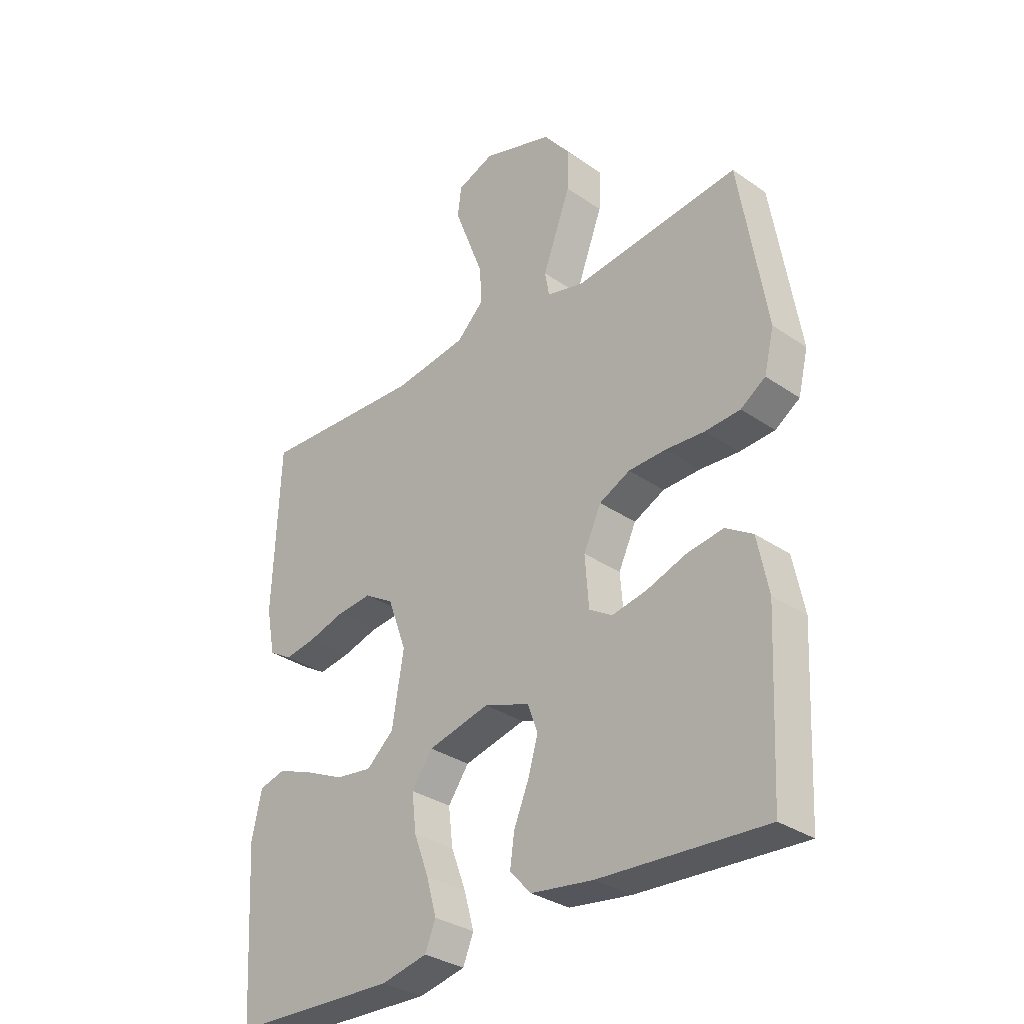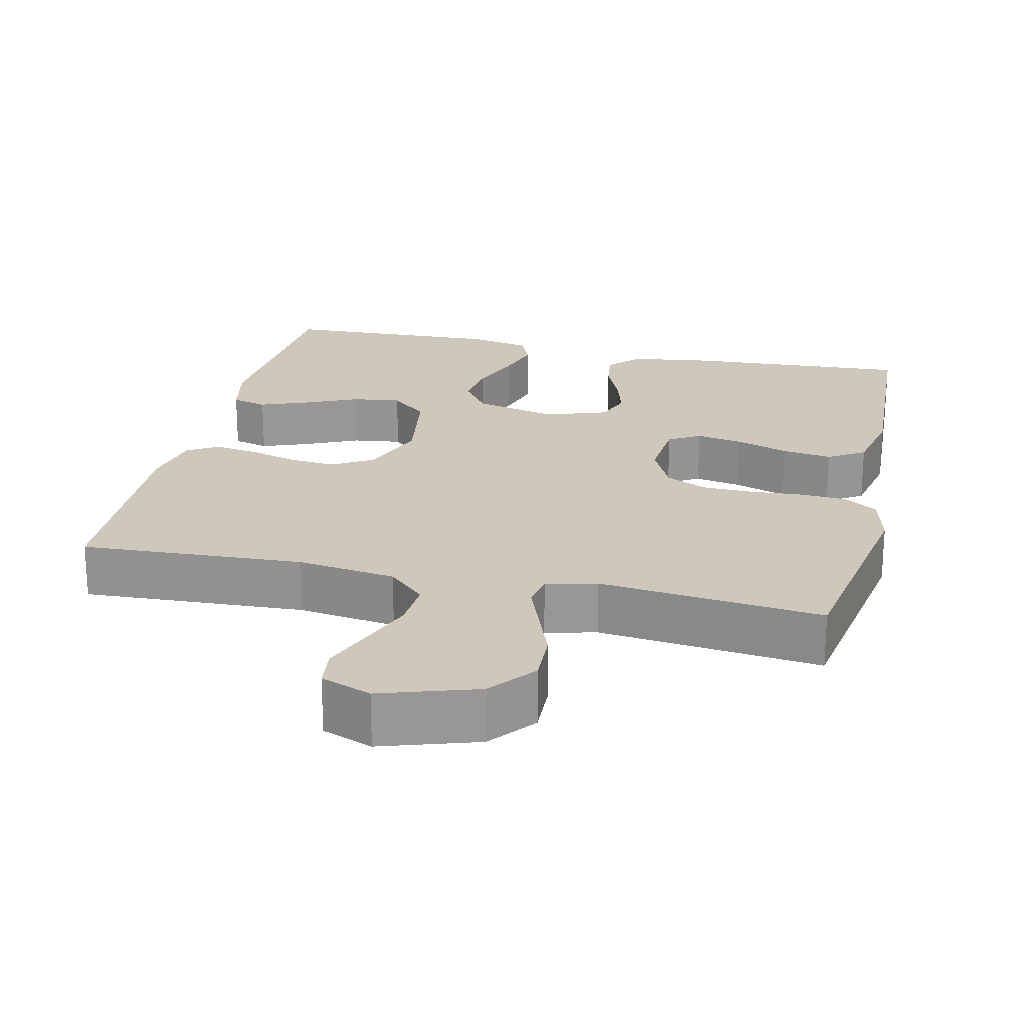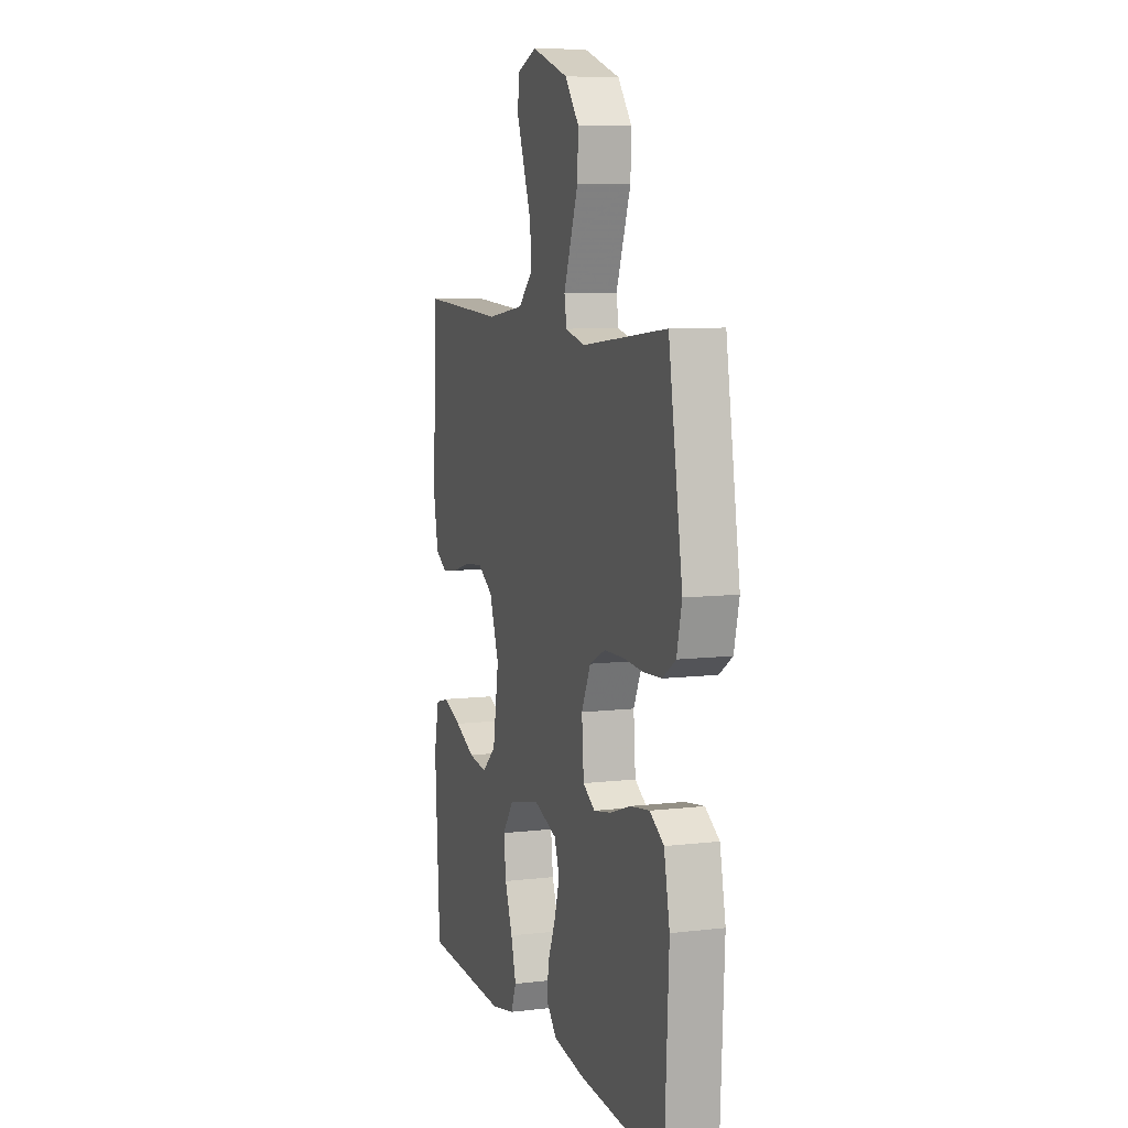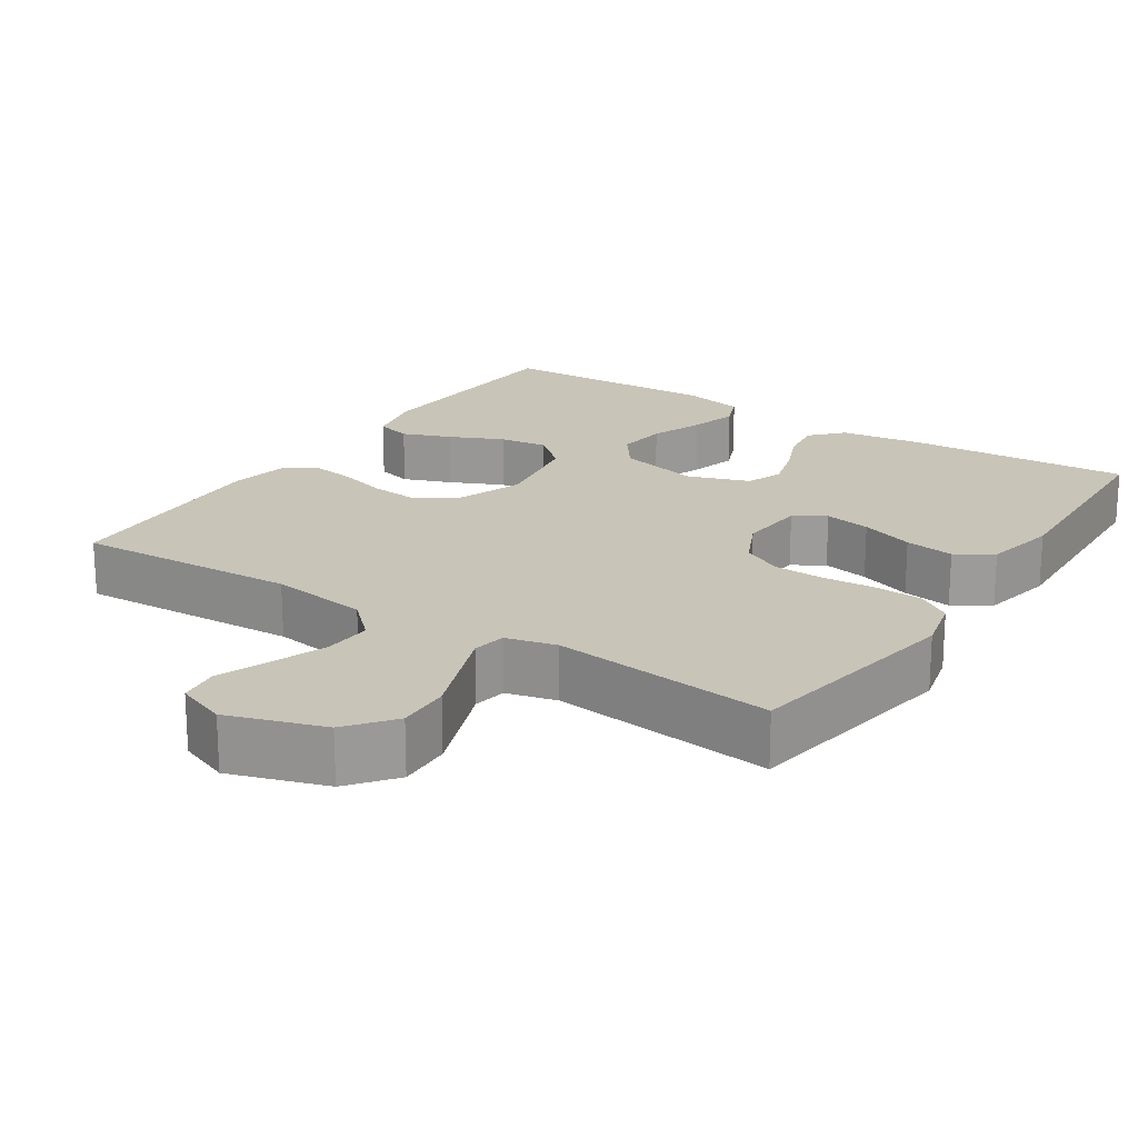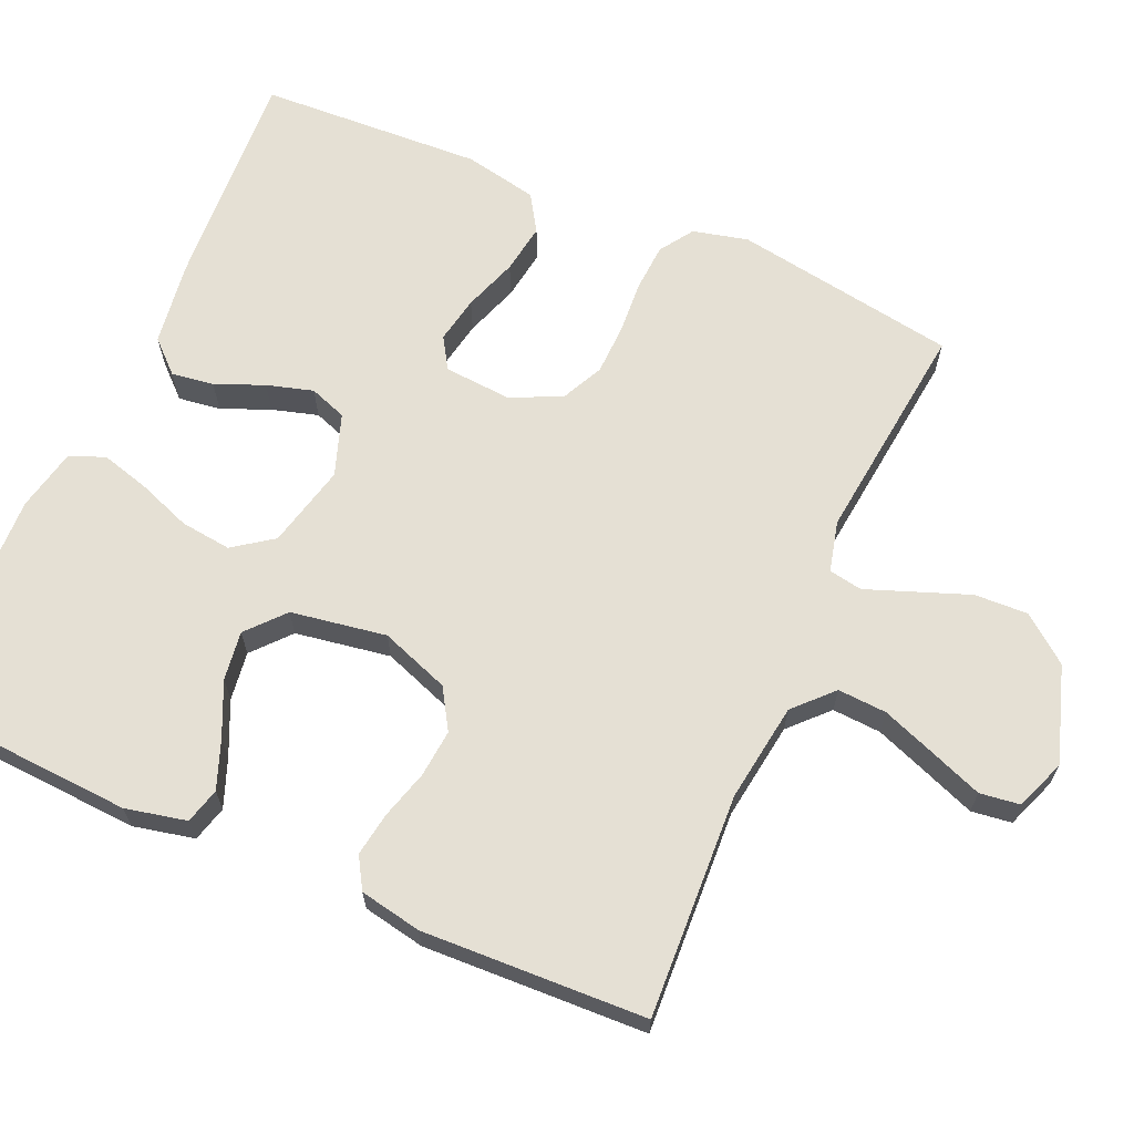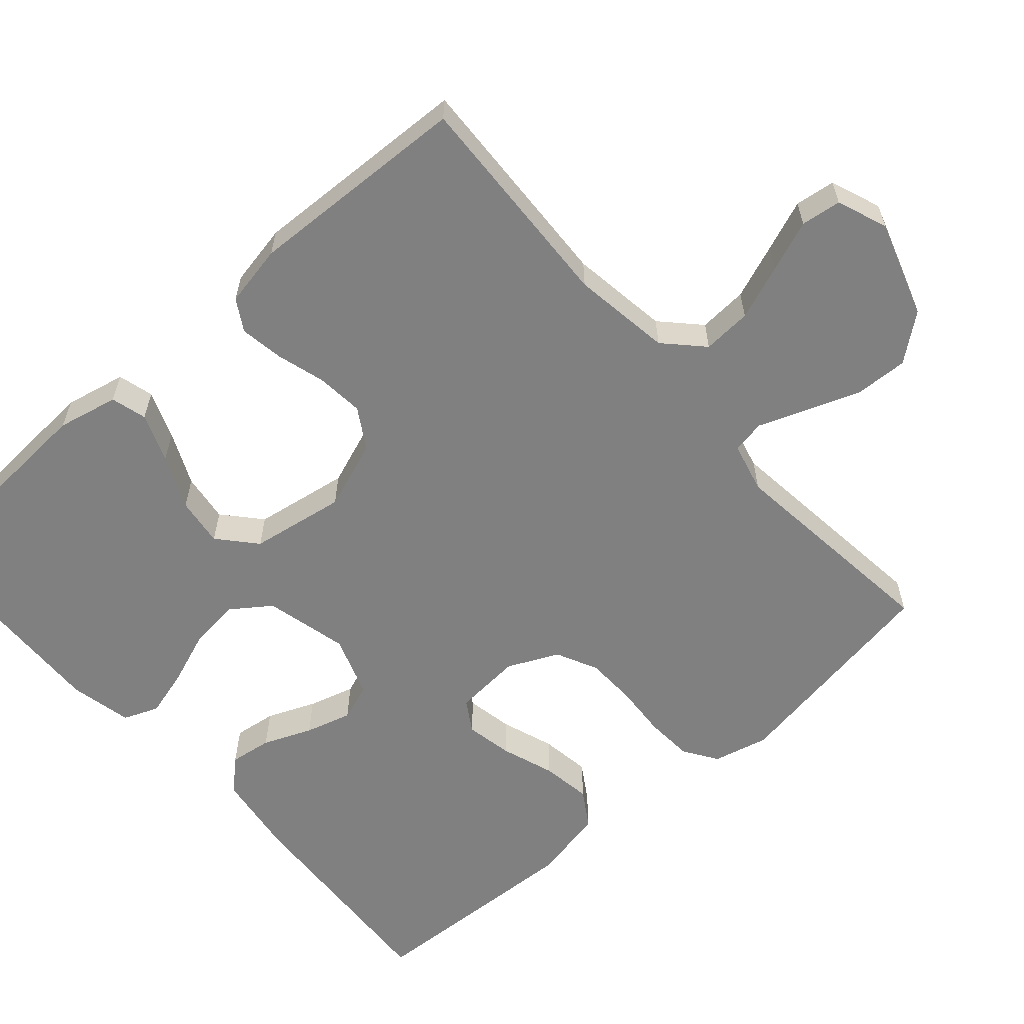
<metadata>
{"format":"obj","ext":"obj","renderer":"f3d","projection":"perspective","resolution":1024,"background":"white","views":[{"elev":-32.2,"azim":46.0,"up":"+Z"},{"elev":22.0,"azim":12.9,"up":"+Y"},{"elev":8.1,"azim":71.8,"up":"+Z"},{"elev":20.1,"azim":33.3,"up":"+Y"},{"elev":65.8,"azim":-66.3,"up":"+Y"},{"elev":-60.1,"azim":-48.6,"up":"+Y"}]}
</metadata>
<code>
v 0.5 0.07 0.5
v 0.549 0.07 0.2
v 0.531 0.07 0.126
v 0.486 0.07 0.096
v 0.422 0.07 0.092
v 0.351 0.07 0.097
v 0.283 0.07 0.095
v 0.227 0.07 0.068
v 0.195 0.07 0
v 0.202 0.07 -0.091
v 0.244 0.07 -0.117
v 0.307 0.07 -0.105
v 0.379 0.07 -0.08
v 0.446 0.07 -0.07
v 0.495 0.07 -0.101
v 0.515 0.07 -0.2
v 0.5 0.07 -0.5
v 0.2 0.07 -0.482
v 0.087 0.07 -0.466
v 0.048 0.07 -0.424
v 0.056 0.07 -0.367
v 0.083 0.07 -0.302
v 0.101 0.07 -0.24
v 0.083 0.07 -0.19
v 0 0.07 -0.161
v -0.112 0.07 -0.188
v -0.15 0.07 -0.241
v -0.142 0.07 -0.309
v -0.115 0.07 -0.381
v -0.097 0.07 -0.446
v -0.116 0.07 -0.493
v -0.2 0.07 -0.511
v -0.5 0.07 -0.5
v -0.518 0.07 -0.2
v -0.5 0.07 -0.118
v -0.452 0.07 -0.105
v -0.387 0.07 -0.13
v -0.315 0.07 -0.163
v -0.249 0.07 -0.172
v -0.199 0.07 -0.128
v -0.178 0.07 0
v -0.212 0.07 0.093
v -0.266 0.07 0.126
v -0.33 0.07 0.12
v -0.396 0.07 0.101
v -0.454 0.07 0.092
v -0.496 0.07 0.117
v -0.512 0.07 0.2
v -0.5 0.07 0.5
v -0.2 0.07 0.485
v -0.067 0.07 0.504
v -0.017 0.07 0.552
v -0.021 0.07 0.618
v -0.049 0.07 0.692
v -0.075 0.07 0.76
v -0.068 0.07 0.814
v 0 0.07 0.84
v 0.129 0.07 0.798
v 0.178 0.07 0.736
v 0.175 0.07 0.664
v 0.148 0.07 0.592
v 0.124 0.07 0.528
v 0.132 0.07 0.483
v 0.2 0.07 0.466
v 0.5 0 0.5
v 0.549 0 0.2
v 0.531 0 0.126
v 0.486 0 0.096
v 0.422 0 0.092
v 0.351 0 0.097
v 0.283 0 0.095
v 0.227 0 0.068
v 0.195 0 0
v 0.202 0 -0.091
v 0.244 0 -0.117
v 0.307 0 -0.105
v 0.379 0 -0.08
v 0.446 0 -0.07
v 0.495 0 -0.101
v 0.515 0 -0.2
v 0.5 0 -0.5
v 0.2 0 -0.482
v 0.087 0 -0.466
v 0.048 0 -0.424
v 0.056 0 -0.367
v 0.083 0 -0.302
v 0.101 0 -0.24
v 0.083 0 -0.19
v 0 0 -0.161
v -0.112 0 -0.188
v -0.15 0 -0.241
v -0.142 0 -0.309
v -0.115 0 -0.381
v -0.097 0 -0.446
v -0.116 0 -0.493
v -0.2 0 -0.511
v -0.5 0 -0.5
v -0.518 0 -0.2
v -0.5 0 -0.118
v -0.452 0 -0.105
v -0.387 0 -0.13
v -0.315 0 -0.163
v -0.249 0 -0.172
v -0.199 0 -0.128
v -0.178 0 0
v -0.212 0 0.093
v -0.266 0 0.126
v -0.33 0 0.12
v -0.396 0 0.101
v -0.454 0 0.092
v -0.496 0 0.117
v -0.512 0 0.2
v -0.5 0 0.5
v -0.2 0 0.485
v -0.067 0 0.504
v -0.017 0 0.552
v -0.021 0 0.618
v -0.049 0 0.692
v -0.075 0 0.76
v -0.068 0 0.814
v 0 0 0.84
v 0.129 0 0.798
v 0.178 0 0.736
v 0.175 0 0.664
v 0.148 0 0.592
v 0.124 0 0.528
v 0.132 0 0.483
v 0.2 0 0.466
f 60 61 62
f 59 60 62
f 58 59 62
f 57 58 62
f 56 57 62
f 55 56 62
f 54 55 62
f 53 54 62 63
f 52 53 63
f 51 52 63
f 50 51 63 64
f 48 49 50
f 47 48 50
f 46 47 50
f 45 46 50
f 44 45 50
f 43 44 50 64
f 36 37 38
f 35 36 38
f 34 35 38
f 33 34 38
f 32 33 38
f 31 32 38
f 30 31 38
f 29 30 38
f 28 29 38
f 27 28 38 39
f 26 27 39 40
f 20 21 22
f 19 20 22
f 18 19 22
f 17 18 22
f 16 17 22
f 15 16 22
f 14 15 22
f 13 14 22
f 12 13 22
f 11 12 22 23
f 10 11 23 24
f 4 5 6
f 3 4 6
f 2 3 6
f 1 2 6
f 64 1 6
f 64 6 7
f 43 64 7
f 42 43 7
f 25 26 40 41
f 25 41 42
f 24 25 42
f 10 24 42
f 9 10 42
f 42 7 8
f 8 9 42
f 126 125 124
f 126 124 123
f 126 123 122
f 126 122 121
f 126 121 120
f 126 120 119
f 126 119 118
f 127 126 118 117
f 127 117 116
f 127 116 115
f 128 127 115 114
f 114 113 112
f 114 112 111
f 114 111 110
f 114 110 109
f 114 109 108
f 128 114 108 107
f 102 101 100
f 102 100 99
f 102 99 98
f 102 98 97
f 102 97 96
f 102 96 95
f 102 95 94
f 102 94 93
f 102 93 92
f 103 102 92 91
f 104 103 91 90
f 86 85 84
f 86 84 83
f 86 83 82
f 86 82 81
f 86 81 80
f 86 80 79
f 86 79 78
f 86 78 77
f 86 77 76
f 87 86 76 75
f 88 87 75 74
f 70 69 68
f 70 68 67
f 70 67 66
f 70 66 65
f 70 65 128
f 71 70 128
f 71 128 107
f 71 107 106
f 105 104 90 89
f 106 105 89
f 106 89 88
f 106 88 74
f 106 74 73
f 72 71 106
f 106 73 72
f 1 65 66 2
f 2 66 67 3
f 3 67 68 4
f 4 68 69 5
f 5 69 70 6
f 6 70 71 7
f 7 71 72 8
f 8 72 73 9
f 9 73 74 10
f 10 74 75 11
f 11 75 76 12
f 12 76 77 13
f 13 77 78 14
f 14 78 79 15
f 15 79 80 16
f 16 80 81 17
f 17 81 82 18
f 18 82 83 19
f 19 83 84 20
f 20 84 85 21
f 21 85 86 22
f 22 86 87 23
f 23 87 88 24
f 24 88 89 25
f 25 89 90 26
f 26 90 91 27
f 27 91 92 28
f 28 92 93 29
f 29 93 94 30
f 30 94 95 31
f 31 95 96 32
f 32 96 97 33
f 33 97 98 34
f 34 98 99 35
f 35 99 100 36
f 36 100 101 37
f 37 101 102 38
f 38 102 103 39
f 39 103 104 40
f 40 104 105 41
f 41 105 106 42
f 42 106 107 43
f 43 107 108 44
f 44 108 109 45
f 45 109 110 46
f 46 110 111 47
f 47 111 112 48
f 48 112 113 49
f 49 113 114 50
f 50 114 115 51
f 51 115 116 52
f 52 116 117 53
f 53 117 118 54
f 54 118 119 55
f 55 119 120 56
f 56 120 121 57
f 57 121 122 58
f 58 122 123 59
f 59 123 124 60
f 60 124 125 61
f 61 125 126 62
f 62 126 127 63
f 63 127 128 64
f 64 128 65 1

</code>
